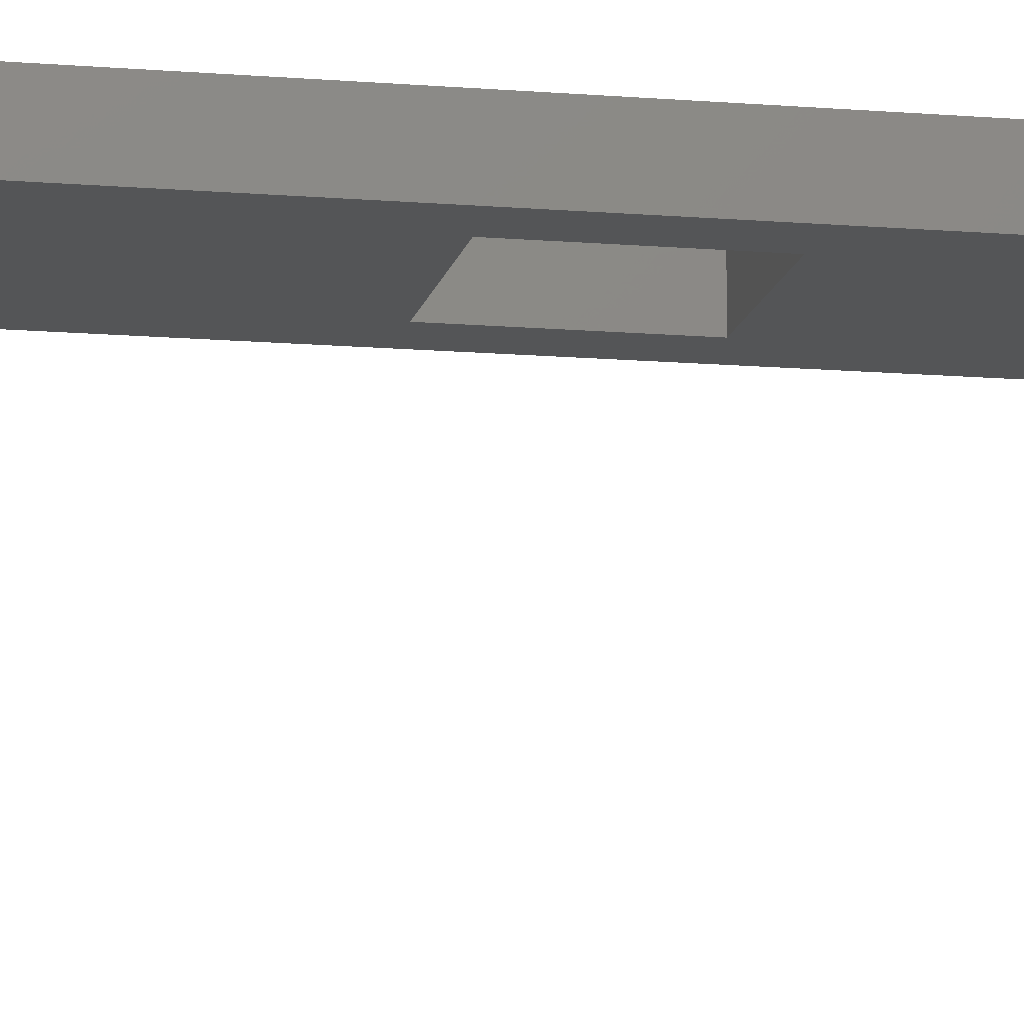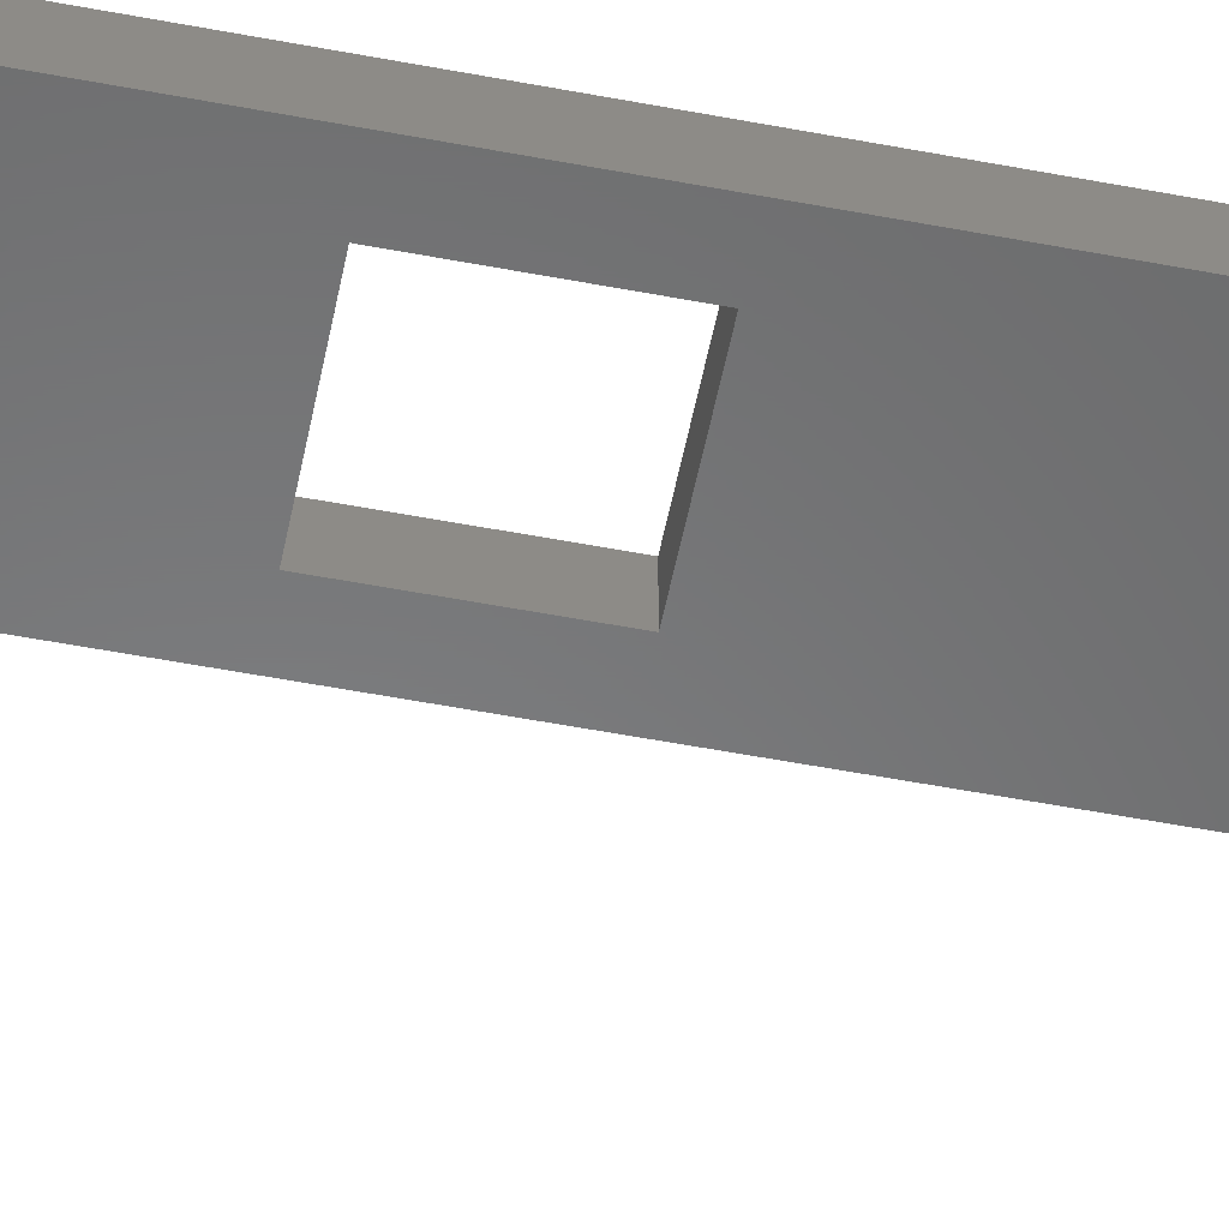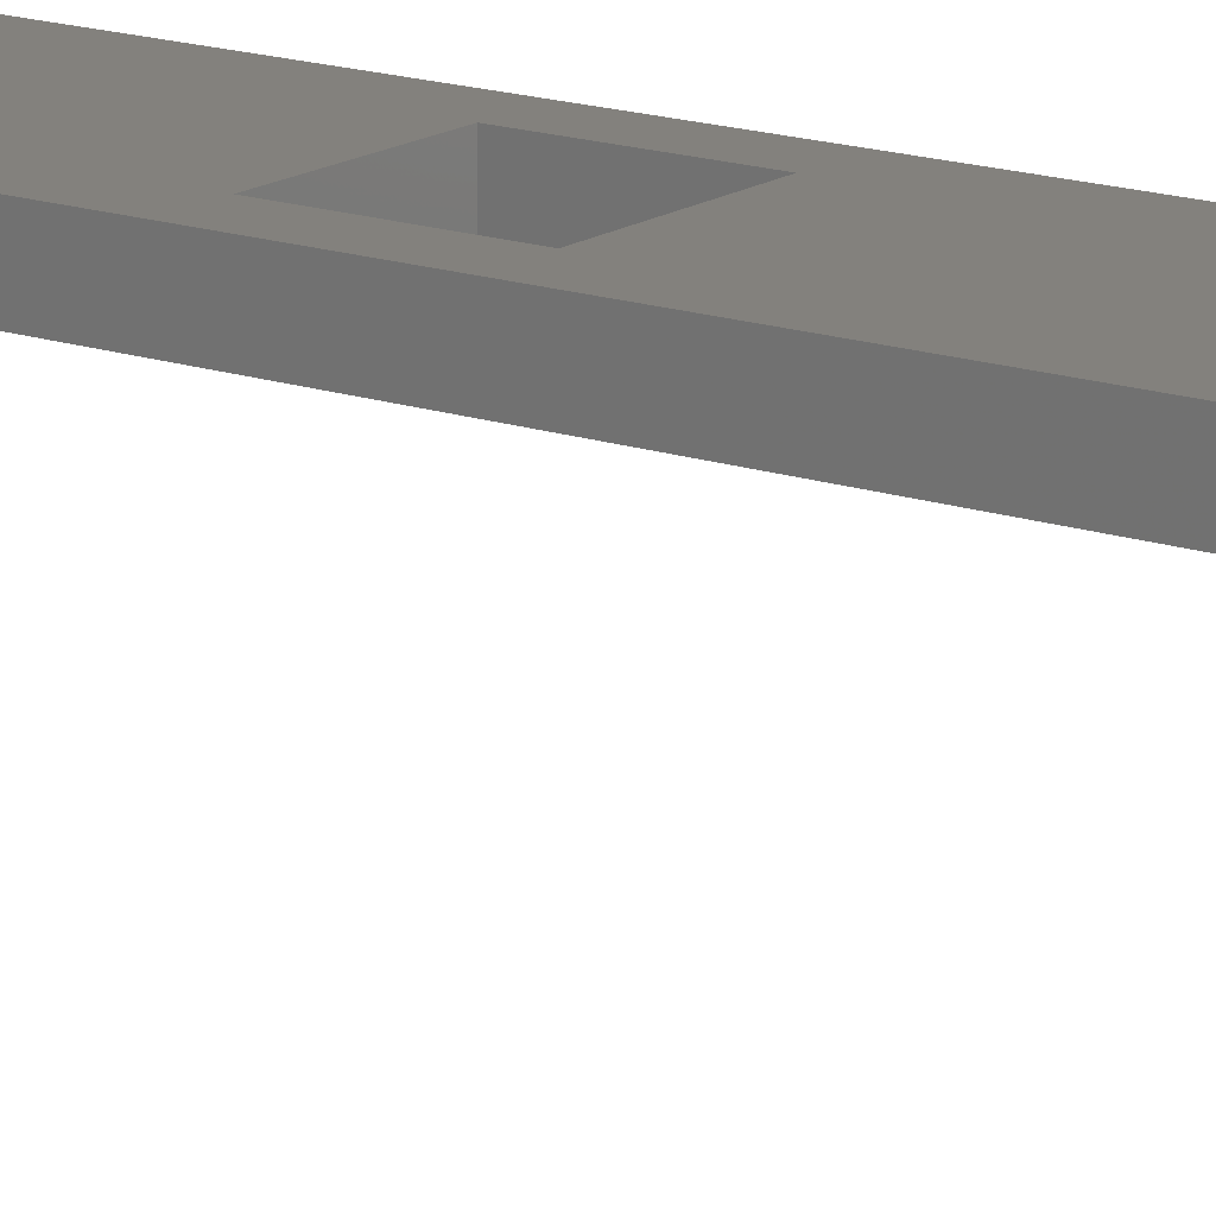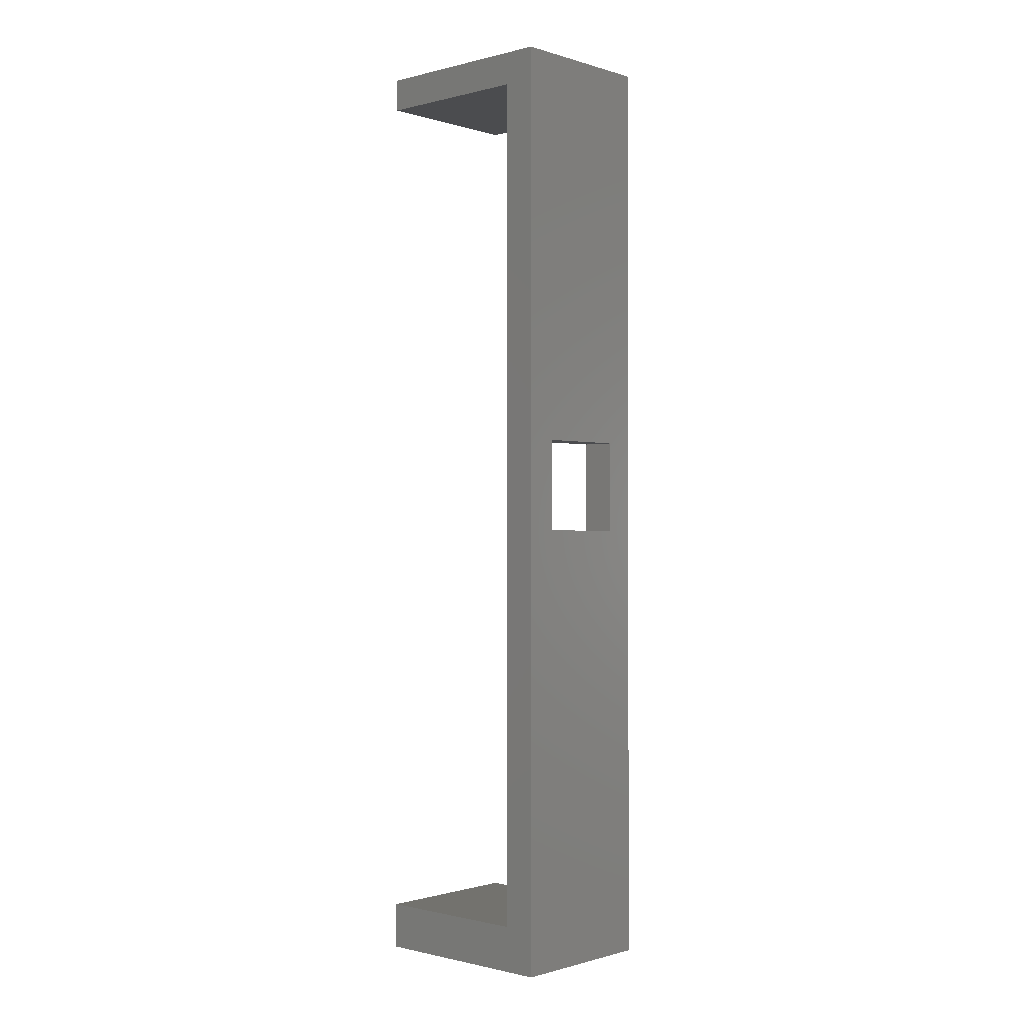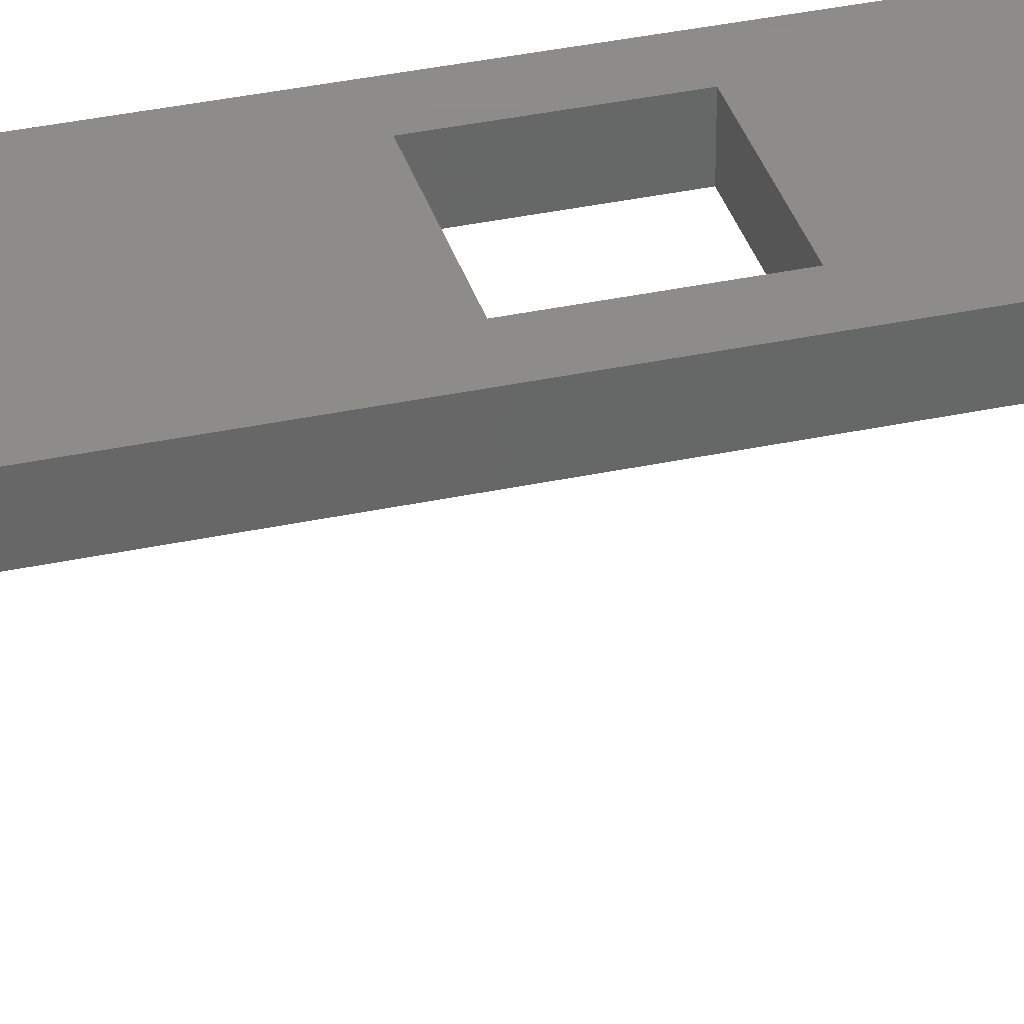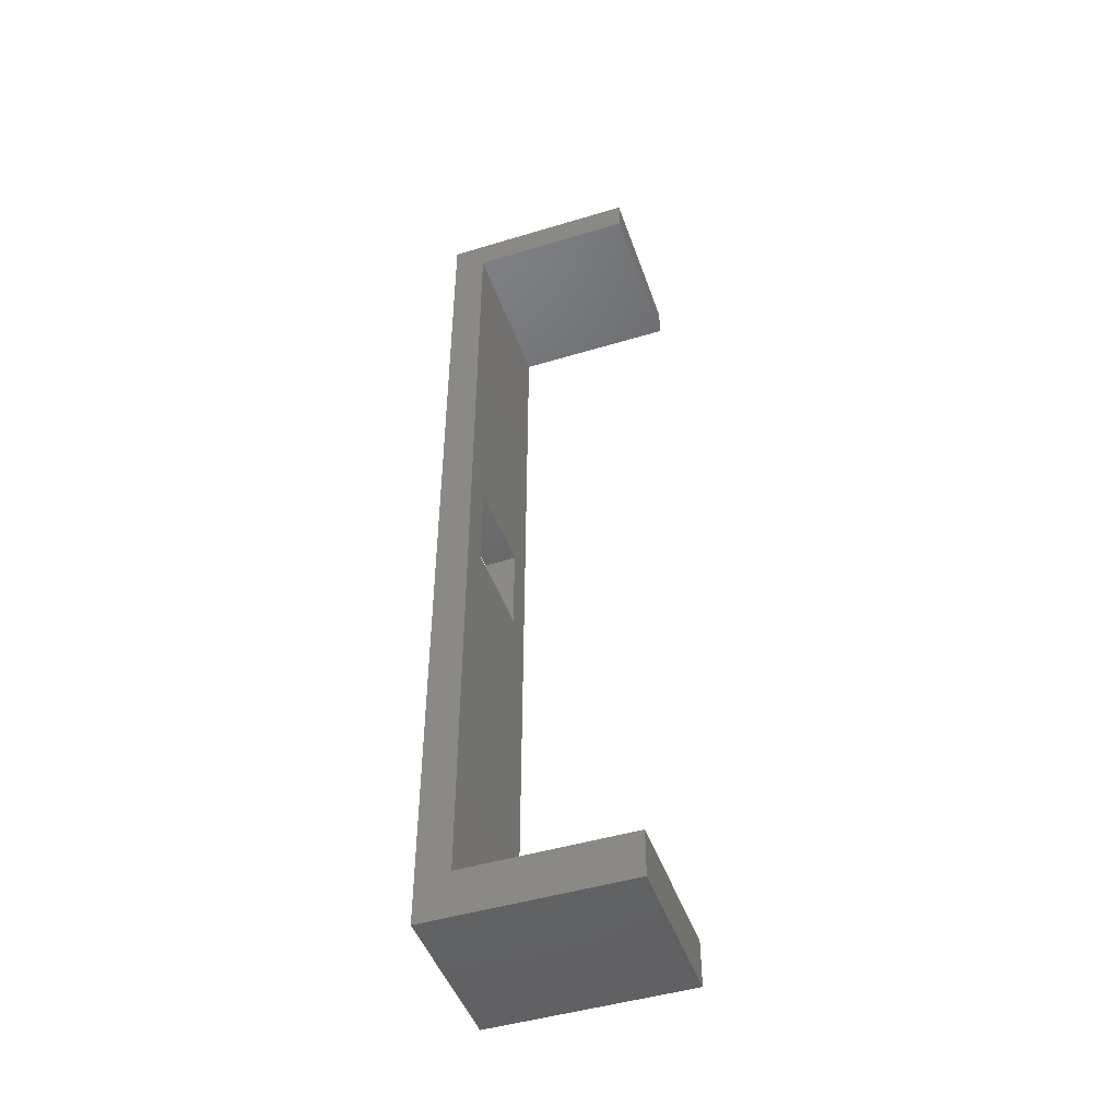
<metadata>
{"format":"stl","ext":"stl","renderer":"f3d","projection":"perspective","resolution":1024,"background":"white","views":[{"elev":-12.9,"azim":78.7,"up":"+Z"},{"elev":-55.5,"azim":-101.3,"up":"+Z"},{"elev":15.9,"azim":-54.2,"up":"+Z"},{"elev":-0.8,"azim":-47.5,"up":"+Y"},{"elev":35.2,"azim":74.0,"up":"+Z"},{"elev":-46.9,"azim":108.9,"up":"+Y"}]}
</metadata>
<code>
# stl→obj: 24 verts, 48 faces
v 6 -32.5 5
v 3.6 -1.55 5
v 6 33.5 5
v -3.6 -1.55 5
v -6 -32.5 5
v -3.6 5.55 5
v 3.6 5.55 5
v -6 33.5 5
v 6 -32.5 -7.5
v -6 -32.5 -7.5
v -6 33.5 -7.5
v 6 33.5 -7.5
v -6 -36 -7.5
v -6 36 -7.5
v -6 36 7.5
v -6 -36 7.5
v 6 36 7.5
v 3.6 5.55 7.5
v 6 -36 7.5
v -3.6 5.55 7.5
v -3.6 -1.55 7.5
v 3.6 -1.55 7.5
v 6 36 -7.5
v 6 -36 -7.5
f 1 2 3
f 1 4 2
f 4 5 6
f 5 4 1
f 7 3 2
f 6 3 7
f 6 8 3
f 8 6 5
f 9 5 1
f 5 9 10
f 11 3 8
f 3 11 12
f 10 13 5
f 8 14 11
f 14 8 15
f 5 15 8
f 5 16 15
f 16 5 13
f 17 18 19
f 17 20 18
f 20 15 21
f 15 20 17
f 22 19 18
f 21 19 22
f 21 16 19
f 16 21 15
f 17 3 23
f 17 1 3
f 19 1 17
f 24 1 19
f 1 24 9
f 23 3 12
f 23 15 17
f 15 23 14
f 11 23 12
f 23 11 14
f 13 9 24
f 9 13 10
f 13 19 16
f 19 13 24
f 21 6 20
f 6 21 4
f 2 18 7
f 18 2 22
f 6 18 20
f 18 6 7
f 2 21 22
f 21 2 4

</code>
